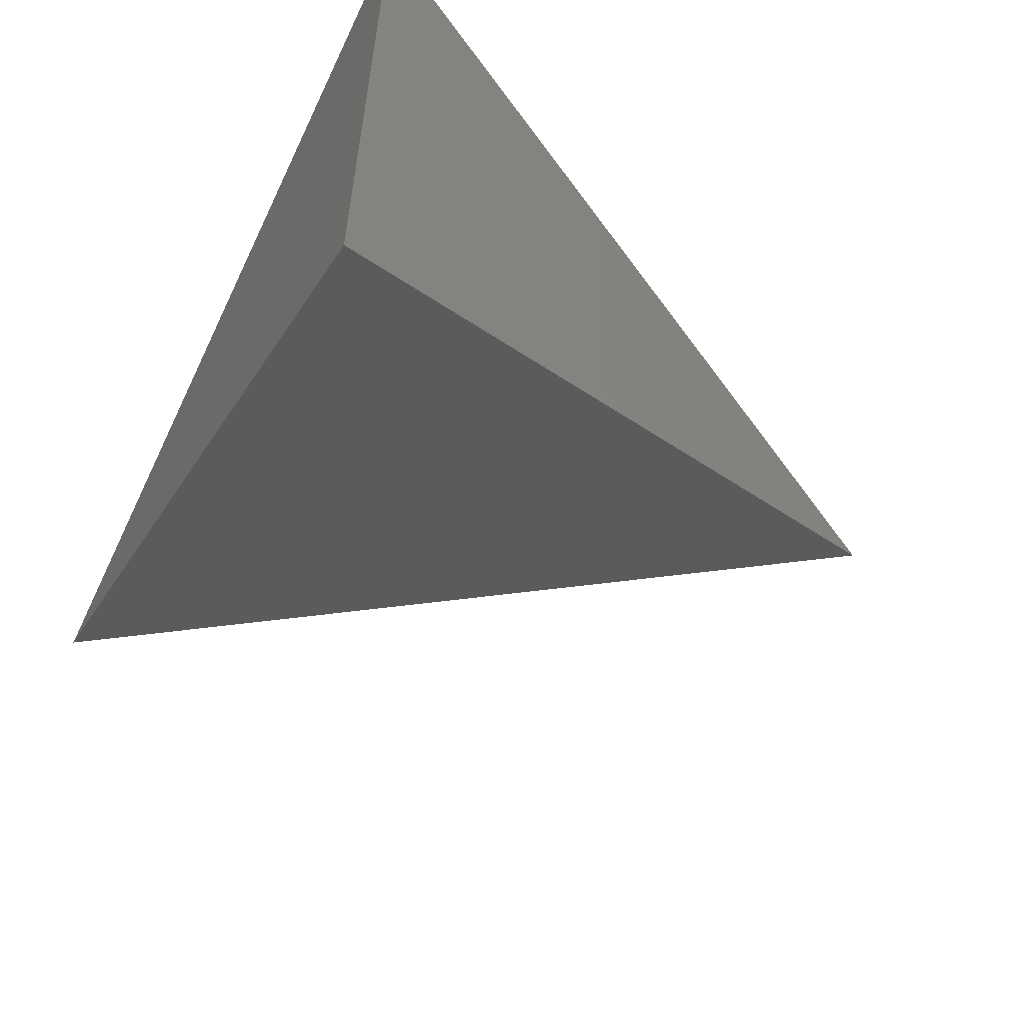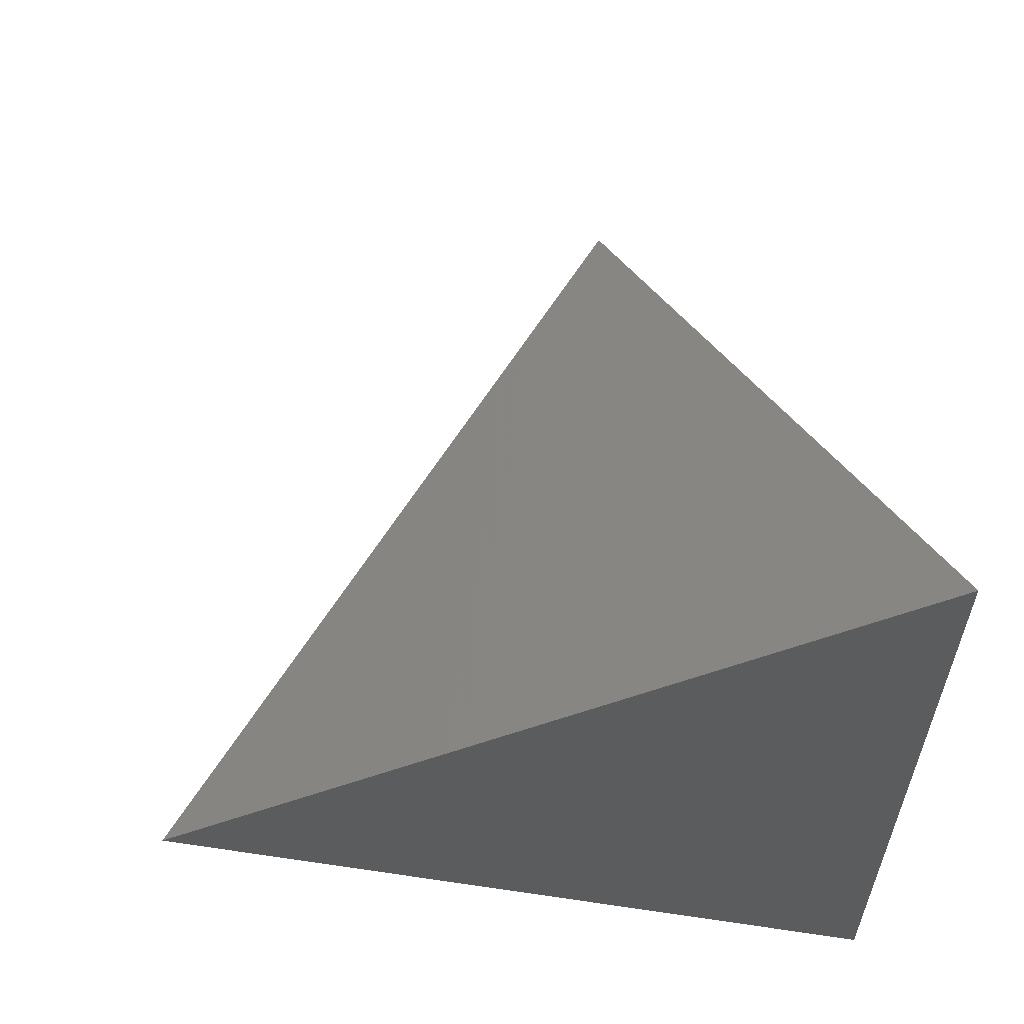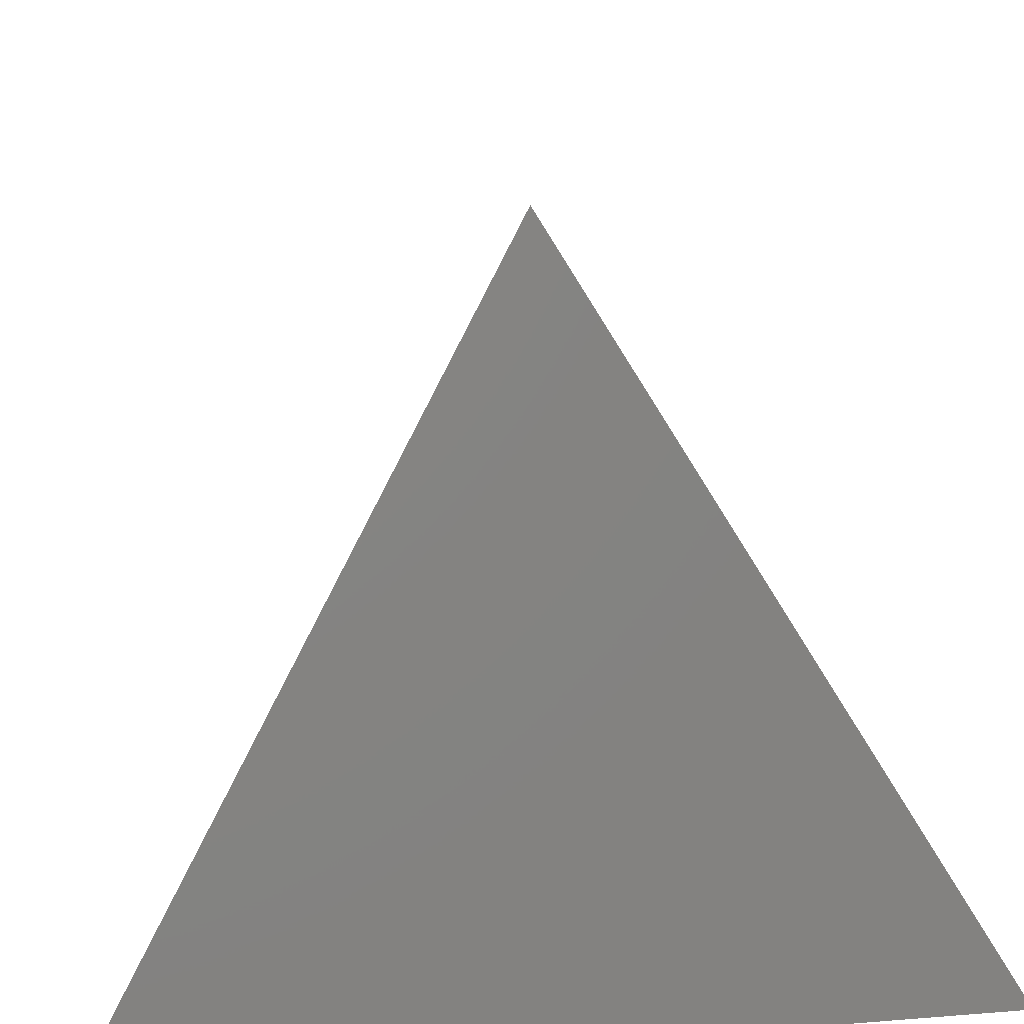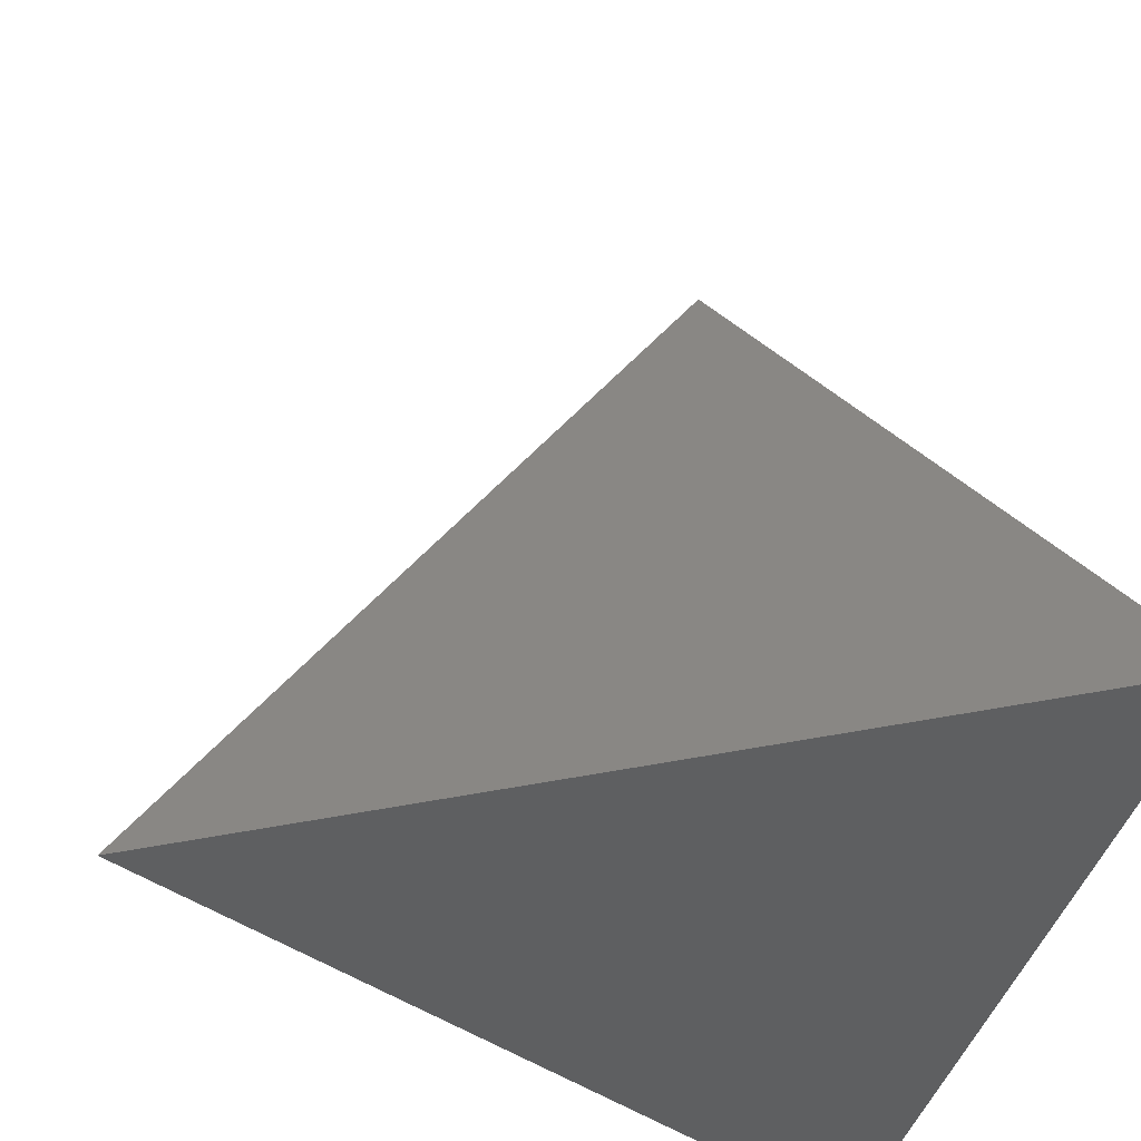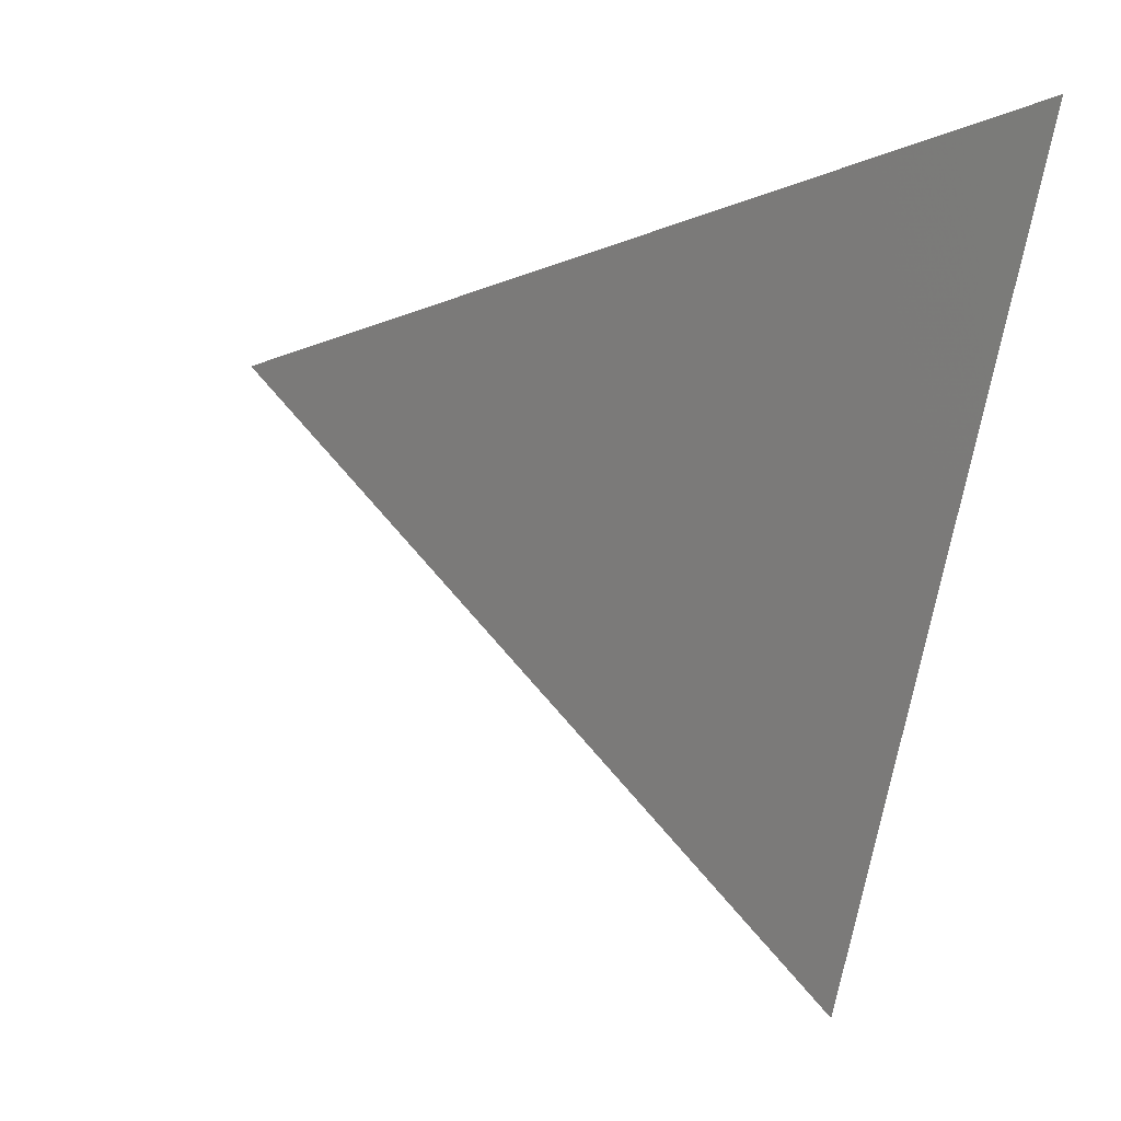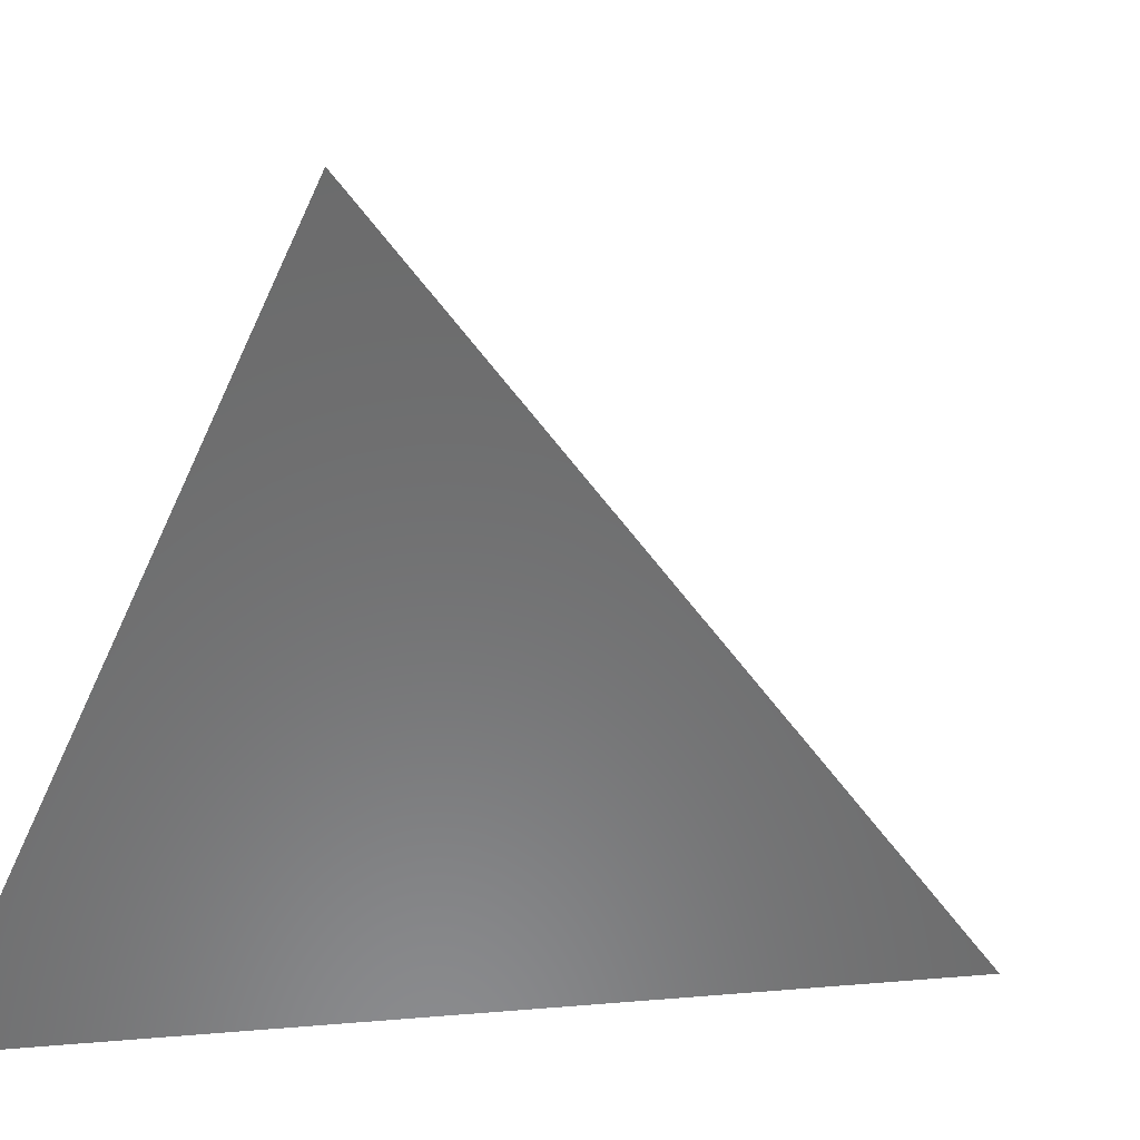
<metadata>
{"format":"stl","ext":"stl","renderer":"f3d","projection":"perspective","resolution":1024,"background":"white","views":[{"elev":-60.5,"azim":-117.8,"up":"+Y"},{"elev":60.1,"azim":176.0,"up":"+Y"},{"elev":25.4,"azim":-97.3,"up":"+Z"},{"elev":-38.7,"azim":166.0,"up":"+Z"},{"elev":71.1,"azim":104.1,"up":"+Y"},{"elev":-57.2,"azim":-24.3,"up":"+Z"}]}
</metadata>
<code>
# stl→obj: 4 verts, 4 faces
v -0.5 -0.866 -0.7071
v -0.5 0.866 -0.7071
v 1 0 -0.7071
v 0 0 0.7071
f 1 2 3
f 2 4 3
f 1 4 2
f 1 3 4

</code>
